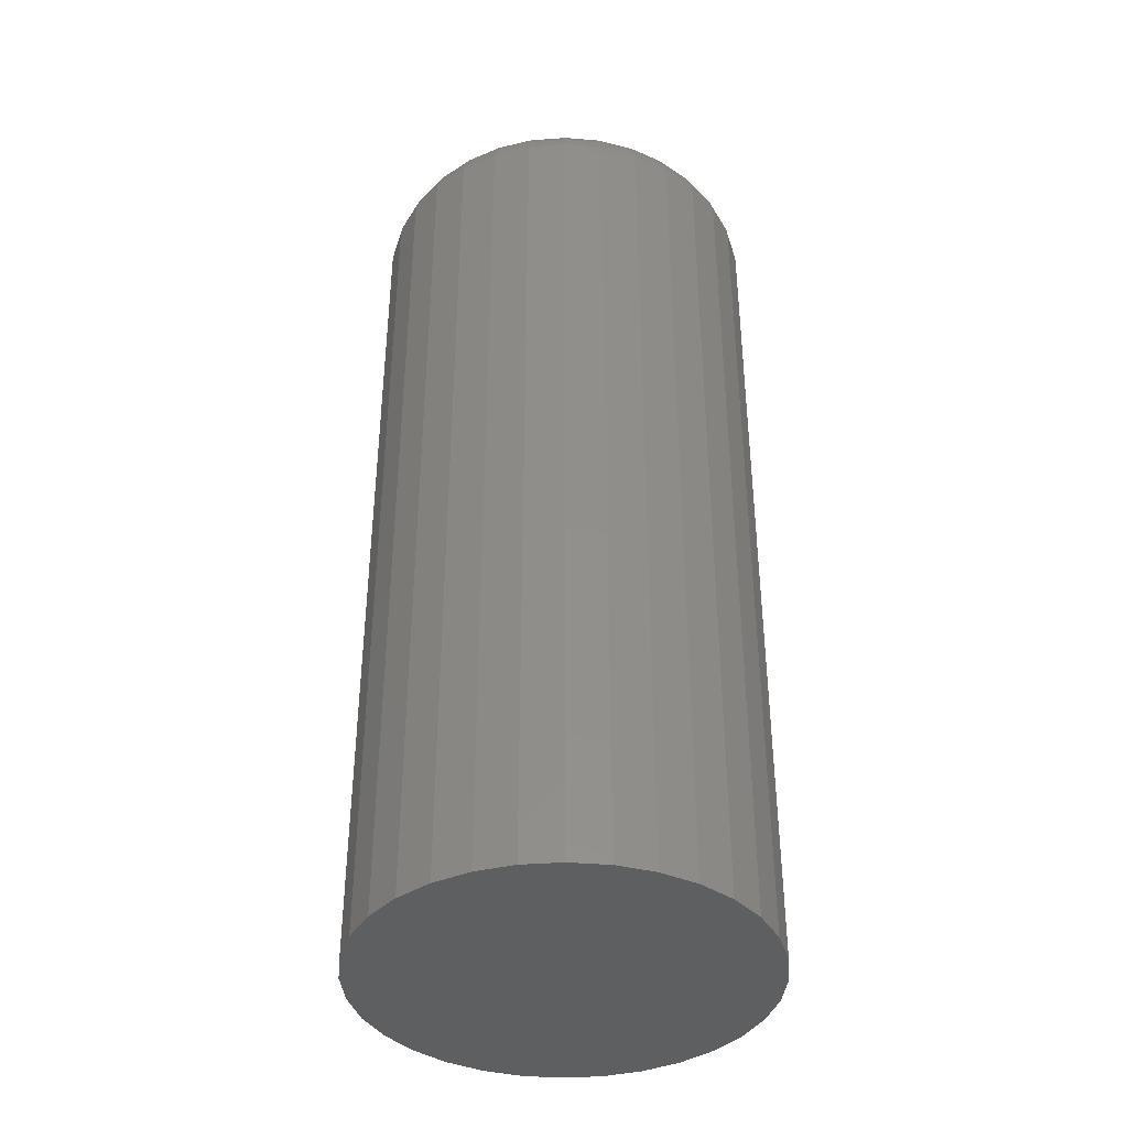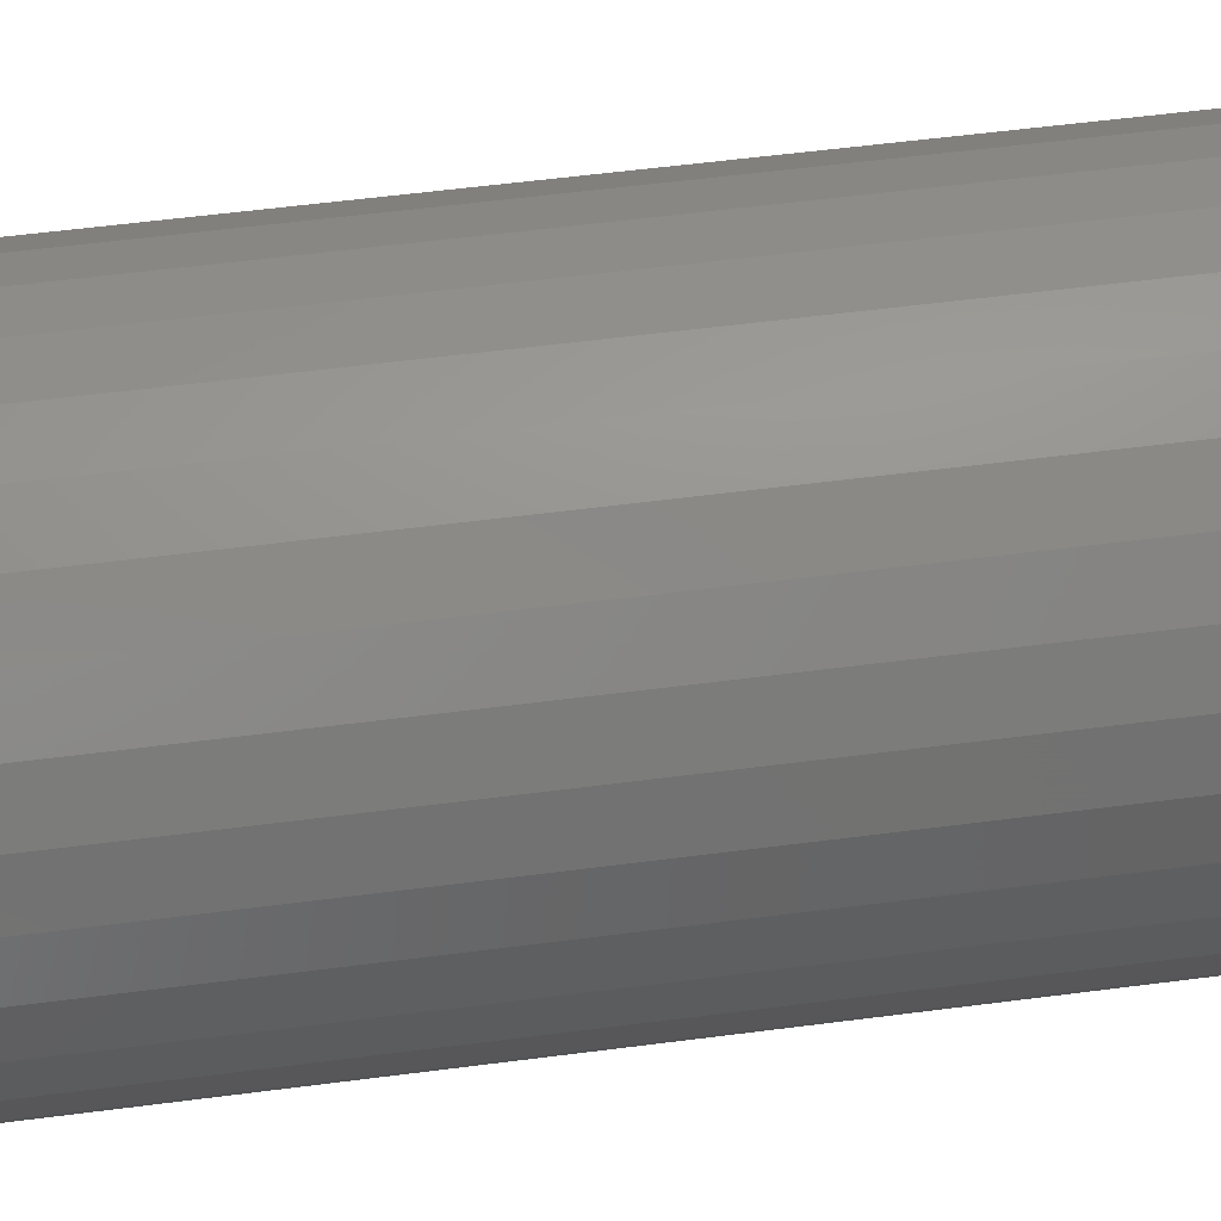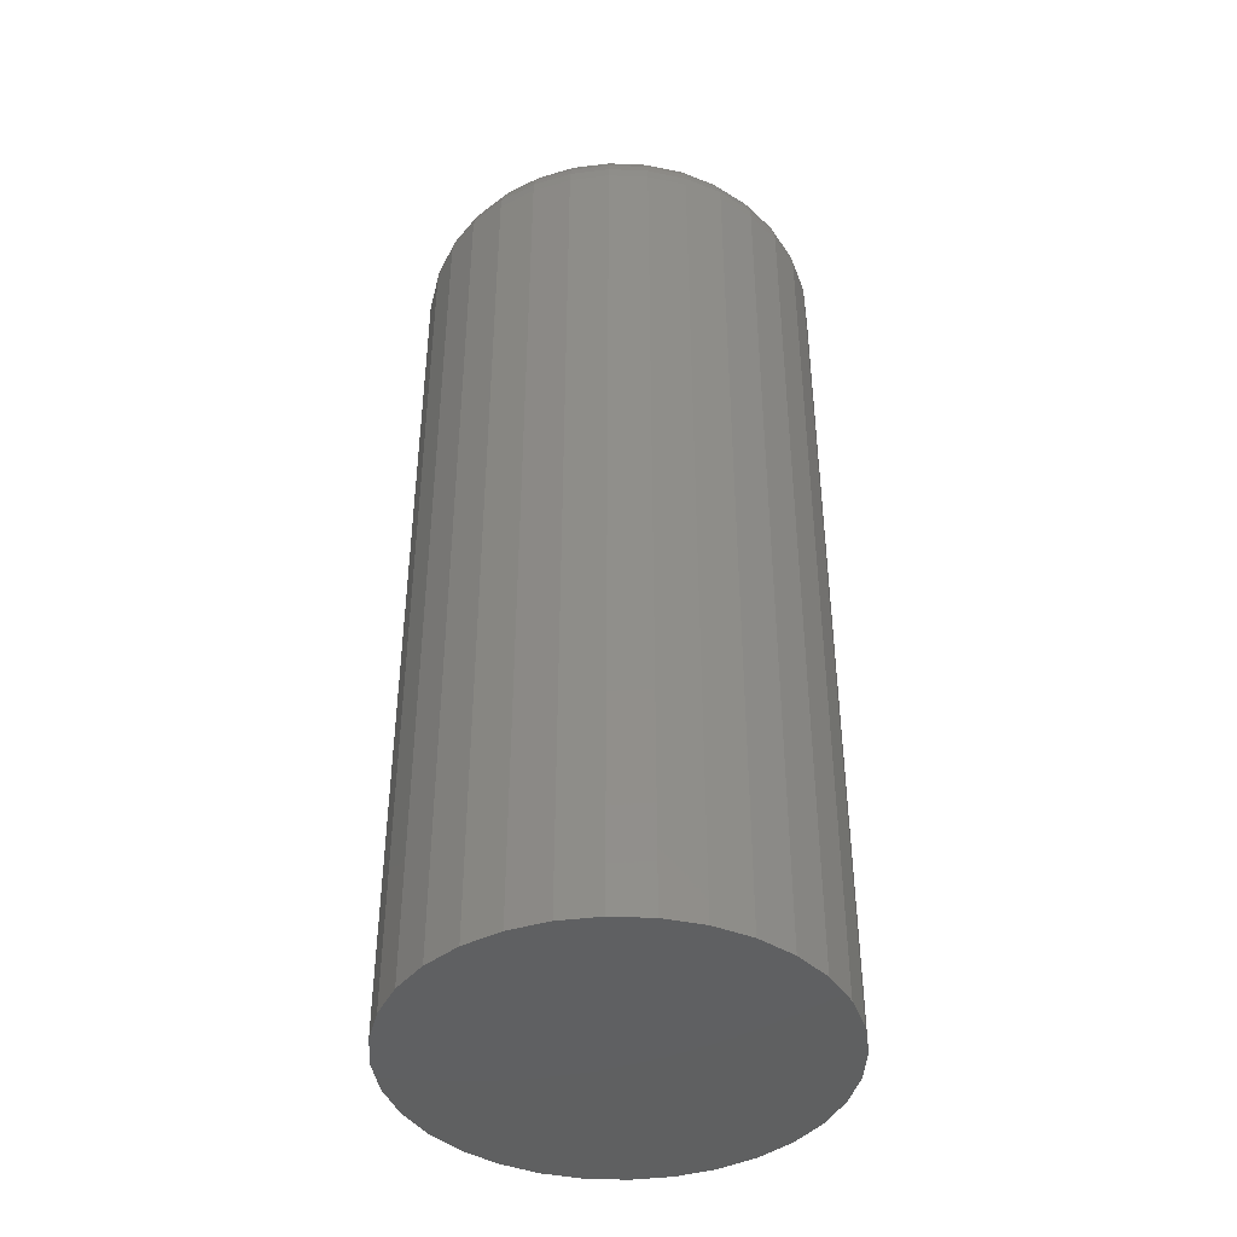
<metadata>
{"format":"stl","ext":"stl","renderer":"f3d","projection":"perspective","resolution":1024,"background":"white","views":[{"elev":-39.1,"azim":157.2,"up":"+Z"},{"elev":54.7,"azim":82.1,"up":"+Y"},{"elev":-42.0,"azim":25.3,"up":"+Z"}]}
</metadata>
<code>
# stl→obj: 320 verts, 636 faces
v -0.01837 0.1089 0.75
v 0.02495 0.1089 0.75
v 0.003289 0.111 0.75
v -0.0392 0.1026 0.75
v 0.04577 0.1026 0.75
v -0.05839 0.09231 0.75
v 0.06497 0.09231 0.75
v 0.06497 -0.09231 0.75
v -0.0392 -0.1026 0.75
v 0.04577 -0.1026 0.75
v -0.01837 -0.1089 0.75
v 0.02495 -0.1089 0.75
v 0.003289 -0.111 0.75
v 0.08179 0.0785 0.75
v -0.07521 0.0785 0.75
v 0.0956 0.06168 0.75
v -0.08902 0.06168 0.75
v 0.1059 0.04249 0.75
v -0.09928 0.04249 0.75
v 0.1122 0.02166 0.75
v -0.1056 0.02166 0.75
v 0.1143 -2.414e-17 0.75
v -0.1077 1.664e-17 0.75
v 0.1122 -0.02166 0.75
v -0.1056 -0.02166 0.75
v 0.1059 -0.04249 0.75
v -0.09928 -0.04249 0.75
v 0.0956 -0.06168 0.75
v -0.08902 -0.06168 0.75
v 0.08179 -0.0785 0.75
v -0.07521 -0.0785 0.75
v -0.05839 -0.09231 0.75
v 0.1612 0 0
v 0.1612 -1.789e-16 0.7031
v 0.1582 -0.0308 0
v 0.1582 -0.0308 0.7031
v 0.1492 -0.06042 0
v 0.1492 -0.06042 0.7031
v 0.1346 -0.08772 0
v 0.1346 -0.08772 0.7031
v 0.1149 -0.1116 0
v 0.1149 -0.1116 0.7031
v 0.09101 -0.1313 0
v 0.09101 -0.1313 0.7031
v 0.06371 -0.1459 0
v 0.06371 -0.1459 0.7031
v 0.03409 -0.1549 0
v 0.03409 -0.1549 0.7031
v 0.003289 -0.1579 0
v 0.003289 -0.1579 0.7031
v -0.02751 -0.1549 0
v -0.02751 -0.1549 0.7031
v -0.05713 -0.1459 0
v -0.05713 -0.1459 0.7031
v -0.08443 -0.1313 0
v -0.08443 -0.1313 0.7031
v -0.1084 -0.1116 0
v -0.1084 -0.1116 0.7031
v -0.128 -0.08772 0
v -0.128 -0.08772 0.7031
v -0.1426 -0.06042 0
v -0.1426 -0.06042 0.7031
v -0.1516 -0.0308 0
v -0.1516 -0.0308 0.7031
v -0.1546 1.934e-17 0
v -0.1546 1.934e-17 0.7031
v -0.1516 0.0308 0
v -0.1516 0.0308 0.7031
v -0.1426 0.06042 0
v -0.1426 0.06042 0.7031
v -0.128 0.08772 0
v -0.128 0.08772 0.7031
v -0.1084 0.1116 0
v -0.1084 0.1116 0.7031
v -0.08443 0.1313 0
v -0.08443 0.1313 0.7031
v -0.05713 0.1459 0
v -0.05713 0.1459 0.7031
v -0.02751 0.1549 0
v -0.02751 0.1549 0.7031
v 0.003289 0.1579 0
v 0.003289 0.1579 0.7031
v 0.03409 0.1549 0
v 0.03409 0.1549 0.7031
v 0.06371 0.1459 0
v 0.06371 0.1459 0.7031
v 0.09101 0.1313 0
v 0.09101 0.1313 0.7031
v 0.1149 0.1116 0
v 0.1149 0.1116 0.7031
v 0.1346 0.08772 0
v 0.1346 0.08772 0.7031
v 0.1492 0.06042 0
v 0.1492 0.06042 0.7031
v 0.1582 0.0308 0
v 0.1582 0.0308 0.7031
v -0.1169 1.249e-16 0.7491
v -0.1146 0.02344 0.7491
v -0.1257 1.249e-16 0.7464
v -0.1232 0.02516 0.7464
v -0.1338 1.249e-16 0.7421
v -0.1311 0.02674 0.7421
v -0.1409 1.388e-16 0.7363
v -0.1381 0.02813 0.7363
v -0.1467 1.388e-16 0.7292
v -0.1438 0.02926 0.7292
v -0.151 1.388e-16 0.7211
v -0.1481 0.03011 0.7211
v -0.1537 1.388e-16 0.7123
v -0.1507 0.03063 0.7123
v 0.1211 0.02344 0.7491
v 0.1235 -2.498e-16 0.7491
v 0.1298 0.02516 0.7464
v 0.1322 -2.706e-16 0.7464
v 0.1377 0.02674 0.7421
v 0.1404 -2.845e-16 0.7421
v 0.1447 0.02813 0.7363
v 0.1475 -2.984e-16 0.7363
v 0.1504 0.02926 0.7292
v 0.1533 -2.914e-16 0.7292
v 0.1547 0.03011 0.7211
v 0.1576 -3.192e-16 0.7211
v 0.1573 0.03063 0.7123
v 0.1603 -3.192e-16 0.7123
v 0.1143 0.04598 0.7491
v 0.1224 0.04935 0.7464
v 0.1299 0.05245 0.7421
v 0.1365 0.05517 0.7363
v 0.1419 0.0574 0.7292
v 0.1459 0.05906 0.7211
v 0.1483 0.06008 0.7123
v 0.1032 0.06676 0.7491
v 0.1105 0.07165 0.7464
v 0.1173 0.07615 0.7421
v 0.1232 0.08009 0.7363
v 0.128 0.08333 0.7292
v 0.1316 0.08574 0.7211
v 0.1338 0.08722 0.7123
v 0.08826 0.08497 0.7491
v 0.09448 0.09119 0.7464
v 0.1002 0.09692 0.7421
v 0.1052 0.1019 0.7363
v 0.1094 0.1061 0.7292
v 0.1124 0.1091 0.7211
v 0.1143 0.111 0.7123
v 0.07005 0.09991 0.7491
v 0.07493 0.1072 0.7464
v 0.07944 0.114 0.7421
v 0.08338 0.1199 0.7363
v 0.08662 0.1247 0.7292
v 0.08903 0.1283 0.7211
v 0.09051 0.1305 0.7123
v 0.04927 0.111 0.7491
v 0.05264 0.1191 0.7464
v 0.05574 0.1266 0.7421
v 0.05846 0.1332 0.7363
v 0.06069 0.1386 0.7292
v 0.06235 0.1426 0.7211
v 0.06337 0.145 0.7123
v 0.02673 0.1179 0.7491
v 0.02845 0.1265 0.7464
v 0.03003 0.1344 0.7421
v 0.03141 0.1414 0.7363
v 0.03255 0.1471 0.7292
v 0.0334 0.1514 0.7211
v 0.03392 0.154 0.7123
v 0.003289 0.1202 0.7491
v 0.003289 0.129 0.7464
v 0.003289 0.1371 0.7421
v 0.003289 0.1442 0.7363
v 0.003289 0.15 0.7292
v 0.003289 0.1543 0.7211
v 0.003289 0.157 0.7123
v -0.02015 0.1179 0.7491
v -0.02187 0.1265 0.7464
v -0.02345 0.1344 0.7421
v -0.02484 0.1414 0.7363
v -0.02597 0.1471 0.7292
v -0.02682 0.1514 0.7211
v -0.02734 0.154 0.7123
v -0.0427 0.111 0.7491
v -0.04606 0.1191 0.7464
v -0.04916 0.1266 0.7421
v -0.05188 0.1332 0.7363
v -0.05411 0.1386 0.7292
v -0.05577 0.1426 0.7211
v -0.05679 0.145 0.7123
v -0.06347 0.09991 0.7491
v -0.06836 0.1072 0.7464
v -0.07286 0.114 0.7421
v -0.0768 0.1199 0.7363
v -0.08004 0.1247 0.7292
v -0.08245 0.1283 0.7211
v -0.08393 0.1305 0.7123
v -0.08168 0.08497 0.7491
v -0.0879 0.09119 0.7464
v -0.09363 0.09692 0.7421
v -0.09865 0.1019 0.7363
v -0.1028 0.1061 0.7292
v -0.1058 0.1091 0.7211
v -0.1077 0.111 0.7123
v -0.09662 0.06676 0.7491
v -0.1039 0.07165 0.7464
v -0.1107 0.07615 0.7421
v -0.1166 0.08009 0.7363
v -0.1214 0.08333 0.7292
v -0.125 0.08574 0.7211
v -0.1272 0.08722 0.7123
v -0.1077 0.04598 0.7491
v -0.1159 0.04935 0.7464
v -0.1233 0.05245 0.7421
v -0.1299 0.05517 0.7363
v -0.1353 0.0574 0.7292
v -0.1393 0.05906 0.7211
v -0.1418 0.06008 0.7123
v 0.1211 -0.02344 0.7491
v 0.1298 -0.02516 0.7464
v 0.1377 -0.02674 0.7421
v 0.1447 -0.02813 0.7363
v 0.1504 -0.02926 0.7292
v 0.1547 -0.03011 0.7211
v 0.1573 -0.03063 0.7123
v -0.1146 -0.02344 0.7491
v -0.1232 -0.02516 0.7464
v -0.1311 -0.02674 0.7421
v -0.1381 -0.02813 0.7363
v -0.1438 -0.02926 0.7292
v -0.1481 -0.03011 0.7211
v -0.1507 -0.03063 0.7123
v -0.1077 -0.04598 0.7491
v -0.1159 -0.04935 0.7464
v -0.1233 -0.05245 0.7421
v -0.1299 -0.05517 0.7363
v -0.1353 -0.0574 0.7292
v -0.1393 -0.05906 0.7211
v -0.1418 -0.06008 0.7123
v -0.09662 -0.06676 0.7491
v -0.1039 -0.07165 0.7464
v -0.1107 -0.07615 0.7421
v -0.1166 -0.08009 0.7363
v -0.1214 -0.08333 0.7292
v -0.125 -0.08574 0.7211
v -0.1272 -0.08722 0.7123
v -0.08168 -0.08497 0.7491
v -0.0879 -0.09119 0.7464
v -0.09363 -0.09692 0.7421
v -0.09865 -0.1019 0.7363
v -0.1028 -0.1061 0.7292
v -0.1058 -0.1091 0.7211
v -0.1077 -0.111 0.7123
v -0.06347 -0.09991 0.7491
v -0.06836 -0.1072 0.7464
v -0.07286 -0.114 0.7421
v -0.0768 -0.1199 0.7363
v -0.08004 -0.1247 0.7292
v -0.08245 -0.1283 0.7211
v -0.08393 -0.1305 0.7123
v -0.0427 -0.111 0.7491
v -0.04606 -0.1191 0.7464
v -0.04916 -0.1266 0.7421
v -0.05188 -0.1332 0.7363
v -0.05411 -0.1386 0.7292
v -0.05577 -0.1426 0.7211
v -0.05679 -0.145 0.7123
v -0.02015 -0.1179 0.7491
v -0.02187 -0.1265 0.7464
v -0.02345 -0.1344 0.7421
v -0.02484 -0.1414 0.7363
v -0.02597 -0.1471 0.7292
v -0.02682 -0.1514 0.7211
v -0.02734 -0.154 0.7123
v 0.003289 -0.1202 0.7491
v 0.003289 -0.129 0.7464
v 0.003289 -0.1371 0.7421
v 0.003289 -0.1442 0.7363
v 0.003289 -0.15 0.7292
v 0.003289 -0.1543 0.7211
v 0.003289 -0.157 0.7123
v 0.02673 -0.1179 0.7491
v 0.02845 -0.1265 0.7464
v 0.03003 -0.1344 0.7421
v 0.03141 -0.1414 0.7363
v 0.03255 -0.1471 0.7292
v 0.0334 -0.1514 0.7211
v 0.03392 -0.154 0.7123
v 0.04927 -0.111 0.7491
v 0.05264 -0.1191 0.7464
v 0.05574 -0.1266 0.7421
v 0.05846 -0.1332 0.7363
v 0.06069 -0.1386 0.7292
v 0.06235 -0.1426 0.7211
v 0.06337 -0.145 0.7123
v 0.07005 -0.09991 0.7491
v 0.07493 -0.1072 0.7464
v 0.07944 -0.114 0.7421
v 0.08338 -0.1199 0.7363
v 0.08662 -0.1247 0.7292
v 0.08903 -0.1283 0.7211
v 0.09051 -0.1305 0.7123
v 0.08826 -0.08497 0.7491
v 0.09448 -0.09119 0.7464
v 0.1002 -0.09692 0.7421
v 0.1052 -0.1019 0.7363
v 0.1094 -0.1061 0.7292
v 0.1124 -0.1091 0.7211
v 0.1143 -0.111 0.7123
v 0.1032 -0.06676 0.7491
v 0.1105 -0.07165 0.7464
v 0.1173 -0.07615 0.7421
v 0.1232 -0.08009 0.7363
v 0.128 -0.08333 0.7292
v 0.1316 -0.08574 0.7211
v 0.1338 -0.08722 0.7123
v 0.1143 -0.04598 0.7491
v 0.1224 -0.04935 0.7464
v 0.1299 -0.05245 0.7421
v 0.1365 -0.05517 0.7363
v 0.1419 -0.0574 0.7292
v 0.1459 -0.05906 0.7211
v 0.1483 -0.06008 0.7123
f 1 2 3
f 2 1 4
f 2 4 5
f 5 4 6
f 5 6 7
f 8 9 10
f 10 9 11
f 10 11 12
f 12 11 13
f 7 6 14
f 14 6 15
f 14 15 16
f 16 15 17
f 16 17 18
f 18 17 19
f 18 19 20
f 20 19 21
f 20 21 22
f 22 21 23
f 22 23 24
f 24 23 25
f 24 25 26
f 26 25 27
f 26 27 28
f 28 27 29
f 28 29 30
f 30 29 31
f 30 31 8
f 8 31 32
f 8 32 9
f 33 34 35
f 35 34 36
f 35 36 37
f 37 36 38
f 37 38 39
f 39 38 40
f 39 40 41
f 41 40 42
f 41 42 43
f 43 42 44
f 43 44 45
f 45 44 46
f 45 46 47
f 47 46 48
f 47 48 49
f 49 48 50
f 49 50 51
f 51 50 52
f 51 52 53
f 53 52 54
f 53 54 55
f 55 54 56
f 55 56 57
f 57 56 58
f 57 58 59
f 59 58 60
f 59 60 61
f 61 60 62
f 61 62 63
f 63 62 64
f 63 64 65
f 65 64 66
f 65 66 67
f 67 66 68
f 67 68 69
f 69 68 70
f 69 70 71
f 71 70 72
f 71 72 73
f 73 72 74
f 73 74 75
f 75 74 76
f 75 76 77
f 77 76 78
f 77 78 79
f 79 78 80
f 79 80 81
f 81 80 82
f 81 82 83
f 83 82 84
f 83 84 85
f 85 84 86
f 85 86 87
f 87 86 88
f 87 88 89
f 89 88 90
f 89 90 91
f 91 90 92
f 91 92 93
f 93 92 94
f 93 94 95
f 95 94 96
f 95 96 33
f 33 96 34
f 23 21 97
f 97 21 98
f 97 98 99
f 99 98 100
f 99 100 101
f 101 100 102
f 101 102 103
f 103 102 104
f 103 104 105
f 105 104 106
f 105 106 107
f 107 106 108
f 107 108 109
f 109 108 110
f 109 110 66
f 66 110 68
f 20 22 111
f 111 22 112
f 111 112 113
f 113 112 114
f 113 114 115
f 115 114 116
f 115 116 117
f 117 116 118
f 117 118 119
f 119 118 120
f 119 120 121
f 121 120 122
f 121 122 123
f 123 122 124
f 123 124 96
f 96 124 34
f 18 20 125
f 125 20 111
f 125 111 126
f 126 111 113
f 126 113 127
f 127 113 115
f 127 115 128
f 128 115 117
f 128 117 129
f 129 117 119
f 129 119 130
f 130 119 121
f 130 121 131
f 131 121 123
f 131 123 94
f 94 123 96
f 16 18 132
f 132 18 125
f 132 125 133
f 133 125 126
f 133 126 134
f 134 126 127
f 134 127 135
f 135 127 128
f 135 128 136
f 136 128 129
f 136 129 137
f 137 129 130
f 137 130 138
f 138 130 131
f 138 131 92
f 92 131 94
f 14 16 139
f 139 16 132
f 139 132 140
f 140 132 133
f 140 133 141
f 141 133 134
f 141 134 142
f 142 134 135
f 142 135 143
f 143 135 136
f 143 136 144
f 144 136 137
f 144 137 145
f 145 137 138
f 145 138 90
f 90 138 92
f 7 14 146
f 146 14 139
f 146 139 147
f 147 139 140
f 147 140 148
f 148 140 141
f 148 141 149
f 149 141 142
f 149 142 150
f 150 142 143
f 150 143 151
f 151 143 144
f 151 144 152
f 152 144 145
f 152 145 88
f 88 145 90
f 5 7 153
f 153 7 146
f 153 146 154
f 154 146 147
f 154 147 155
f 155 147 148
f 155 148 156
f 156 148 149
f 156 149 157
f 157 149 150
f 157 150 158
f 158 150 151
f 158 151 159
f 159 151 152
f 159 152 86
f 86 152 88
f 2 5 160
f 160 5 153
f 160 153 161
f 161 153 154
f 161 154 162
f 162 154 155
f 162 155 163
f 163 155 156
f 163 156 164
f 164 156 157
f 164 157 165
f 165 157 158
f 165 158 166
f 166 158 159
f 166 159 84
f 84 159 86
f 3 2 167
f 167 2 160
f 167 160 168
f 168 160 161
f 168 161 169
f 169 161 162
f 169 162 170
f 170 162 163
f 170 163 171
f 171 163 164
f 171 164 172
f 172 164 165
f 172 165 173
f 173 165 166
f 173 166 82
f 82 166 84
f 1 3 174
f 174 3 167
f 174 167 175
f 175 167 168
f 175 168 176
f 176 168 169
f 176 169 177
f 177 169 170
f 177 170 178
f 178 170 171
f 178 171 179
f 179 171 172
f 179 172 180
f 180 172 173
f 180 173 80
f 80 173 82
f 4 1 181
f 181 1 174
f 181 174 182
f 182 174 175
f 182 175 183
f 183 175 176
f 183 176 184
f 184 176 177
f 184 177 185
f 185 177 178
f 185 178 186
f 186 178 179
f 186 179 187
f 187 179 180
f 187 180 78
f 78 180 80
f 6 4 188
f 188 4 181
f 188 181 189
f 189 181 182
f 189 182 190
f 190 182 183
f 190 183 191
f 191 183 184
f 191 184 192
f 192 184 185
f 192 185 193
f 193 185 186
f 193 186 194
f 194 186 187
f 194 187 76
f 76 187 78
f 15 6 195
f 195 6 188
f 195 188 196
f 196 188 189
f 196 189 197
f 197 189 190
f 197 190 198
f 198 190 191
f 198 191 199
f 199 191 192
f 199 192 200
f 200 192 193
f 200 193 201
f 201 193 194
f 201 194 74
f 74 194 76
f 17 15 202
f 202 15 195
f 202 195 203
f 203 195 196
f 203 196 204
f 204 196 197
f 204 197 205
f 205 197 198
f 205 198 206
f 206 198 199
f 206 199 207
f 207 199 200
f 207 200 208
f 208 200 201
f 208 201 72
f 72 201 74
f 19 17 209
f 209 17 202
f 209 202 210
f 210 202 203
f 210 203 211
f 211 203 204
f 211 204 212
f 212 204 205
f 212 205 213
f 213 205 206
f 213 206 214
f 214 206 207
f 214 207 215
f 215 207 208
f 215 208 70
f 70 208 72
f 21 19 98
f 98 19 209
f 98 209 100
f 100 209 210
f 100 210 102
f 102 210 211
f 102 211 104
f 104 211 212
f 104 212 106
f 106 212 213
f 106 213 108
f 108 213 214
f 108 214 110
f 110 214 215
f 110 215 68
f 68 215 70
f 22 24 112
f 112 24 216
f 112 216 114
f 114 216 217
f 114 217 116
f 116 217 218
f 116 218 118
f 118 218 219
f 118 219 120
f 120 219 220
f 120 220 122
f 122 220 221
f 122 221 124
f 124 221 222
f 124 222 34
f 34 222 36
f 25 23 223
f 223 23 97
f 223 97 224
f 224 97 99
f 224 99 225
f 225 99 101
f 225 101 226
f 226 101 103
f 226 103 227
f 227 103 105
f 227 105 228
f 228 105 107
f 228 107 229
f 229 107 109
f 229 109 64
f 64 109 66
f 27 25 230
f 230 25 223
f 230 223 231
f 231 223 224
f 231 224 232
f 232 224 225
f 232 225 233
f 233 225 226
f 233 226 234
f 234 226 227
f 234 227 235
f 235 227 228
f 235 228 236
f 236 228 229
f 236 229 62
f 62 229 64
f 29 27 237
f 237 27 230
f 237 230 238
f 238 230 231
f 238 231 239
f 239 231 232
f 239 232 240
f 240 232 233
f 240 233 241
f 241 233 234
f 241 234 242
f 242 234 235
f 242 235 243
f 243 235 236
f 243 236 60
f 60 236 62
f 31 29 244
f 244 29 237
f 244 237 245
f 245 237 238
f 245 238 246
f 246 238 239
f 246 239 247
f 247 239 240
f 247 240 248
f 248 240 241
f 248 241 249
f 249 241 242
f 249 242 250
f 250 242 243
f 250 243 58
f 58 243 60
f 32 31 251
f 251 31 244
f 251 244 252
f 252 244 245
f 252 245 253
f 253 245 246
f 253 246 254
f 254 246 247
f 254 247 255
f 255 247 248
f 255 248 256
f 256 248 249
f 256 249 257
f 257 249 250
f 257 250 56
f 56 250 58
f 9 32 258
f 258 32 251
f 258 251 259
f 259 251 252
f 259 252 260
f 260 252 253
f 260 253 261
f 261 253 254
f 261 254 262
f 262 254 255
f 262 255 263
f 263 255 256
f 263 256 264
f 264 256 257
f 264 257 54
f 54 257 56
f 11 9 265
f 265 9 258
f 265 258 266
f 266 258 259
f 266 259 267
f 267 259 260
f 267 260 268
f 268 260 261
f 268 261 269
f 269 261 262
f 269 262 270
f 270 262 263
f 270 263 271
f 271 263 264
f 271 264 52
f 52 264 54
f 13 11 272
f 272 11 265
f 272 265 273
f 273 265 266
f 273 266 274
f 274 266 267
f 274 267 275
f 275 267 268
f 275 268 276
f 276 268 269
f 276 269 277
f 277 269 270
f 277 270 278
f 278 270 271
f 278 271 50
f 50 271 52
f 12 13 279
f 279 13 272
f 279 272 280
f 280 272 273
f 280 273 281
f 281 273 274
f 281 274 282
f 282 274 275
f 282 275 283
f 283 275 276
f 283 276 284
f 284 276 277
f 284 277 285
f 285 277 278
f 285 278 48
f 48 278 50
f 10 12 286
f 286 12 279
f 286 279 287
f 287 279 280
f 287 280 288
f 288 280 281
f 288 281 289
f 289 281 282
f 289 282 290
f 290 282 283
f 290 283 291
f 291 283 284
f 291 284 292
f 292 284 285
f 292 285 46
f 46 285 48
f 8 10 293
f 293 10 286
f 293 286 294
f 294 286 287
f 294 287 295
f 295 287 288
f 295 288 296
f 296 288 289
f 296 289 297
f 297 289 290
f 297 290 298
f 298 290 291
f 298 291 299
f 299 291 292
f 299 292 44
f 44 292 46
f 30 8 300
f 300 8 293
f 300 293 301
f 301 293 294
f 301 294 302
f 302 294 295
f 302 295 303
f 303 295 296
f 303 296 304
f 304 296 297
f 304 297 305
f 305 297 298
f 305 298 306
f 306 298 299
f 306 299 42
f 42 299 44
f 28 30 307
f 307 30 300
f 307 300 308
f 308 300 301
f 308 301 309
f 309 301 302
f 309 302 310
f 310 302 303
f 310 303 311
f 311 303 304
f 311 304 312
f 312 304 305
f 312 305 313
f 313 305 306
f 313 306 40
f 40 306 42
f 26 28 314
f 314 28 307
f 314 307 315
f 315 307 308
f 315 308 316
f 316 308 309
f 316 309 317
f 317 309 310
f 317 310 318
f 318 310 311
f 318 311 319
f 319 311 312
f 319 312 320
f 320 312 313
f 320 313 38
f 38 313 40
f 24 26 216
f 216 26 314
f 216 314 217
f 217 314 315
f 217 315 218
f 218 315 316
f 218 316 219
f 219 316 317
f 219 317 220
f 220 317 318
f 220 318 221
f 221 318 319
f 221 319 222
f 222 319 320
f 222 320 36
f 36 320 38
f 81 83 79
f 77 79 83
f 85 77 83
f 47 51 45
f 49 51 47
f 51 53 45
f 45 53 55
f 45 55 43
f 43 55 57
f 43 57 41
f 41 57 59
f 41 59 39
f 39 59 61
f 39 61 37
f 37 61 63
f 37 63 35
f 35 63 65
f 35 65 33
f 33 65 67
f 33 67 95
f 95 67 69
f 95 69 93
f 93 69 71
f 93 71 91
f 91 71 73
f 91 73 89
f 89 73 75
f 89 75 87
f 87 75 77
f 87 77 85

</code>
